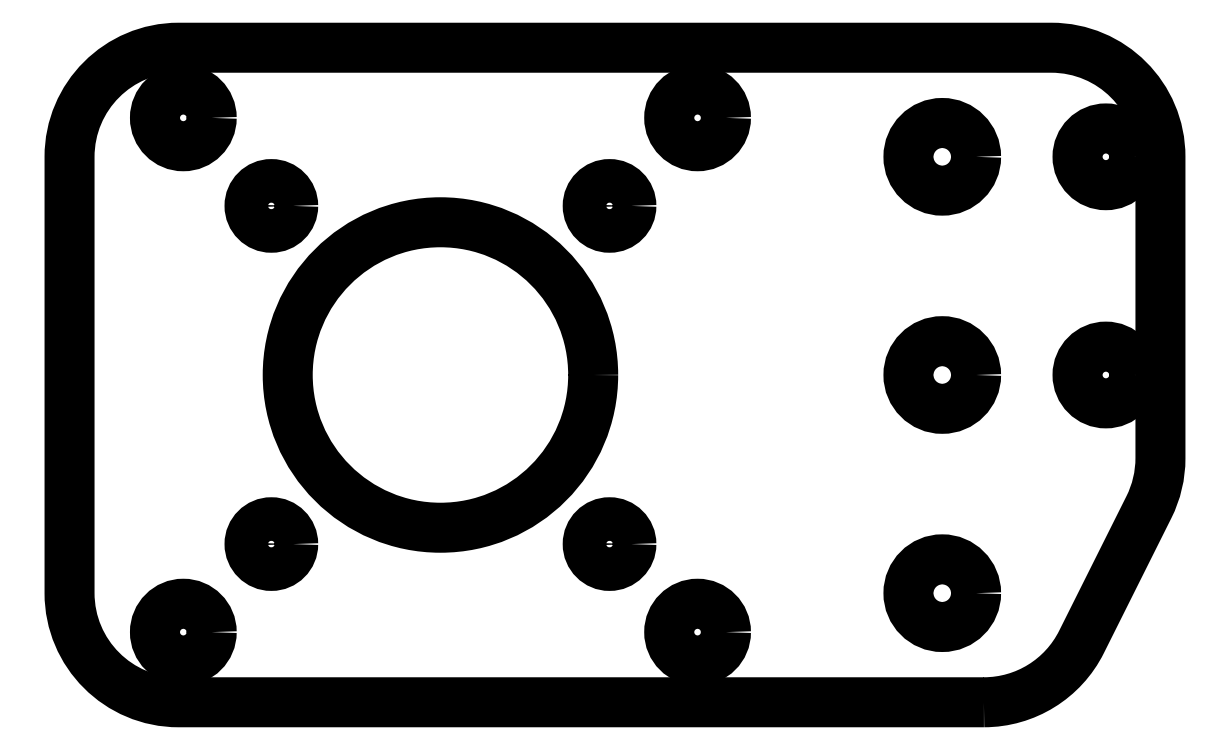
<metadata>
{"format":"dxf","ext":"dxf","renderer":"ezdxf+matplotlib","layout":"modelspace","background":"white","min_lineweight":24,"dpi":150}
</metadata>
<code>
0
SECTION
2
ENTITIES
0
CIRCLE
8
0
10
-33.77
20
-30.51
30
0
40
14
210
0
220
-0
230
1
0
CIRCLE
8
0
10
-10.2
20
-54.08
30
0
40
2.6
210
0
220
-0
230
1
0
CIRCLE
8
0
10
-10.2
20
-6.941
30
0
40
2.6
210
0
220
-0
230
1
0
CIRCLE
8
0
10
12.23
20
-30.51
30
0
40
3.1
210
0
220
-0
230
1
0
CIRCLE
8
0
10
-57.34
20
-6.941
30
0
40
2.6
210
0
220
-0
230
1
0
CIRCLE
8
0
10
12.23
20
-10.51
30
0
40
3.1
210
0
220
-0
230
1
0
CIRCLE
8
0
10
12.23
20
-50.51
30
0
40
3.1
210
0
220
-0
230
1
0
CIRCLE
8
0
10
-18.27
20
-15.01
30
0
40
2
210
0
220
-0
230
1
0
CIRCLE
8
0
10
-18.27
20
-46.01
30
0
40
2
210
0
220
-0
230
1
0
CIRCLE
8
0
10
-49.27
20
-46.01
30
0
40
2
210
0
220
-0
230
1
0
CIRCLE
8
0
10
27.23
20
-10.51
30
0
40
2.6
210
0
220
-0
230
1
0
CIRCLE
8
0
10
-49.27
20
-15.01
30
0
40
2
210
0
220
-0
230
1
0
CIRCLE
8
0
10
-57.34
20
-54.08
30
0
40
2.6
210
0
220
-0
230
1
0
CIRCLE
8
0
10
27.23
20
-30.51
30
0
40
2.6
210
0
220
-0
230
1
0
LWPOLYLINE
8
0
90
10
70
1
43
0
10
16.05
20
-60.51
10
-57.77
20
-60.51
42
-0.4142
10
-67.77
20
-50.51
10
-67.77
20
-10.51
42
-0.4142
10
-57.77
20
-0.5108
10
22.23
20
-0.5108
42
-0.4142
10
32.23
20
-10.51
10
32.23
20
-38.15
42
-0.1164
10
31.17
20
-42.62
10
24.99
20
-54.98
42
-0.2841
0
ENDSEC
0
EOF

</code>
